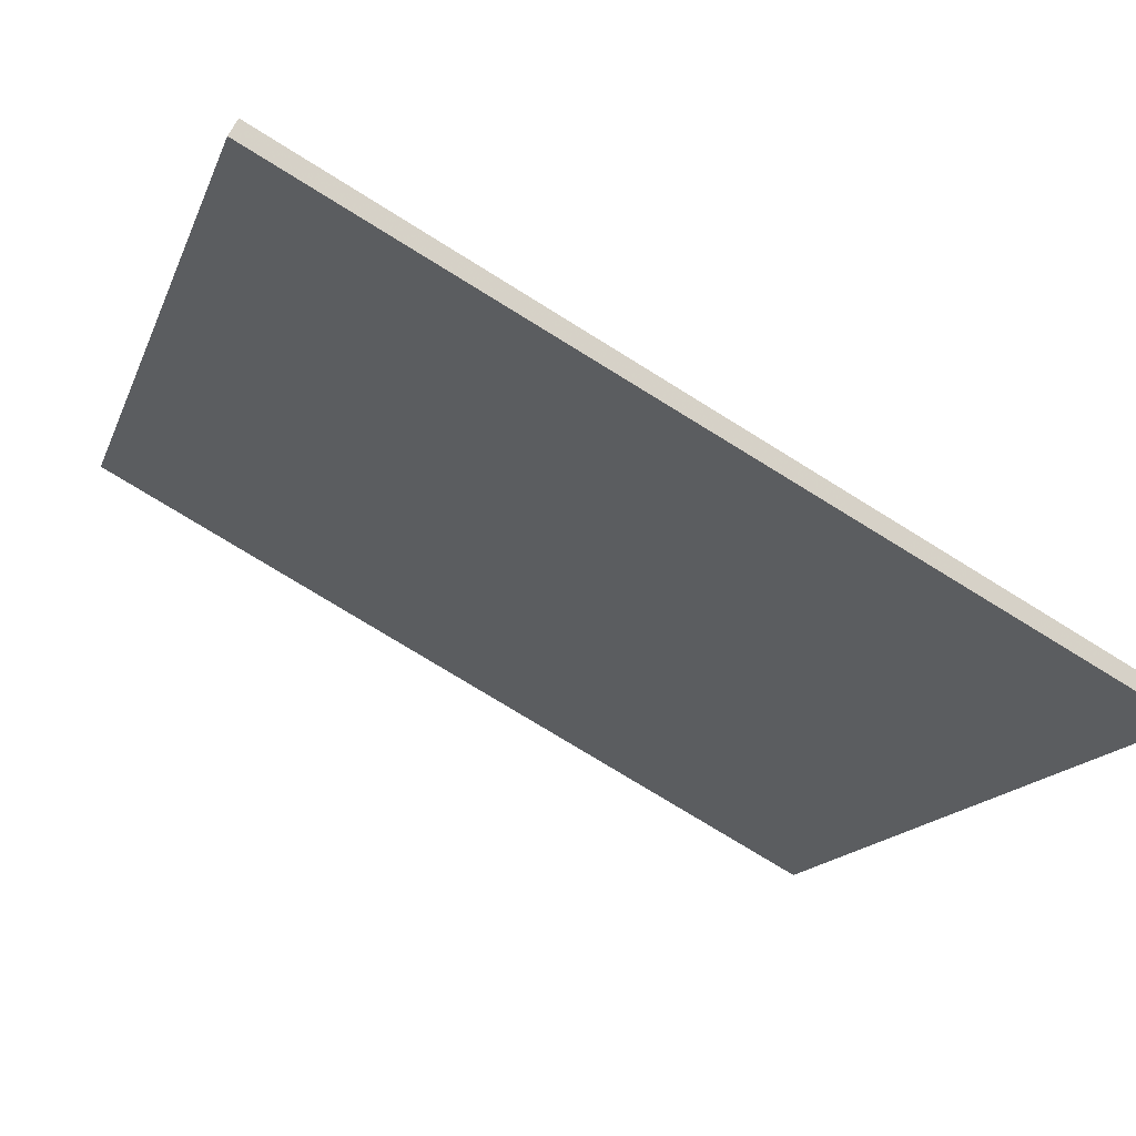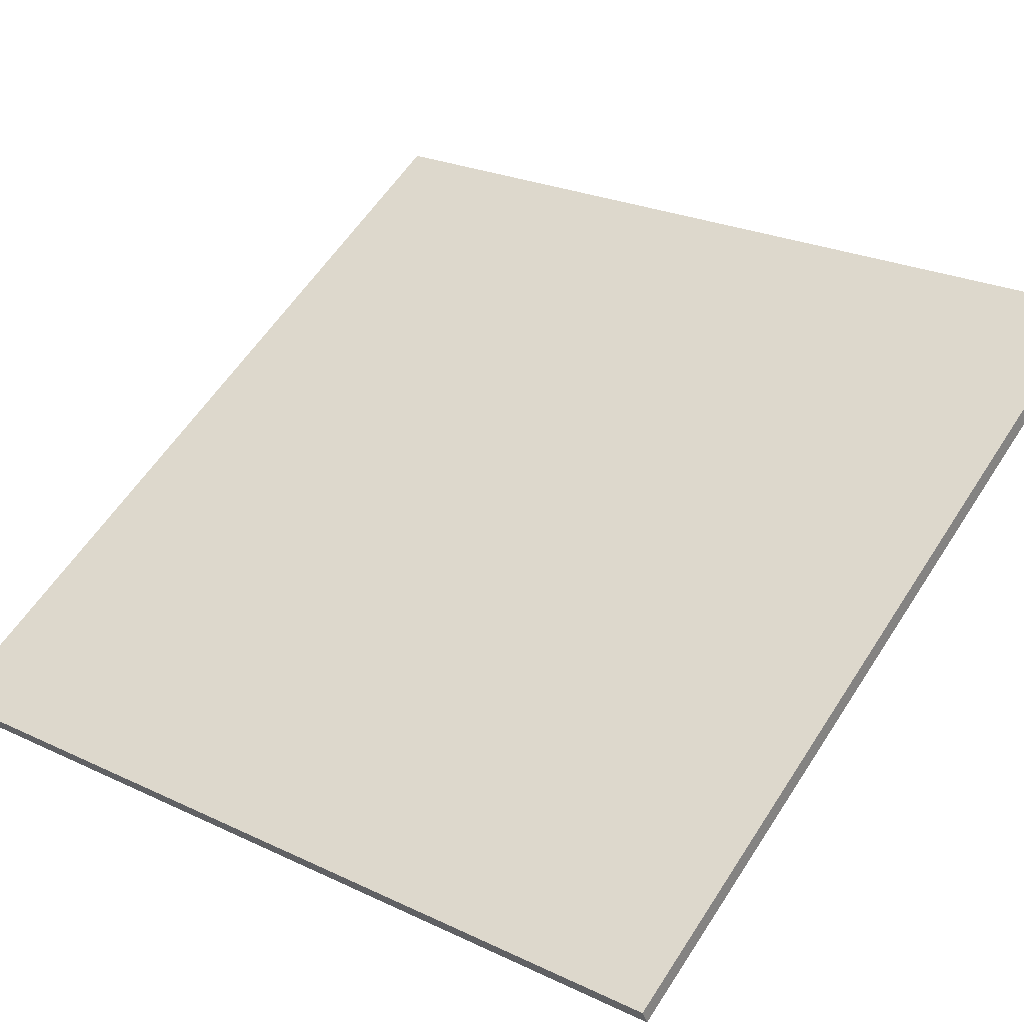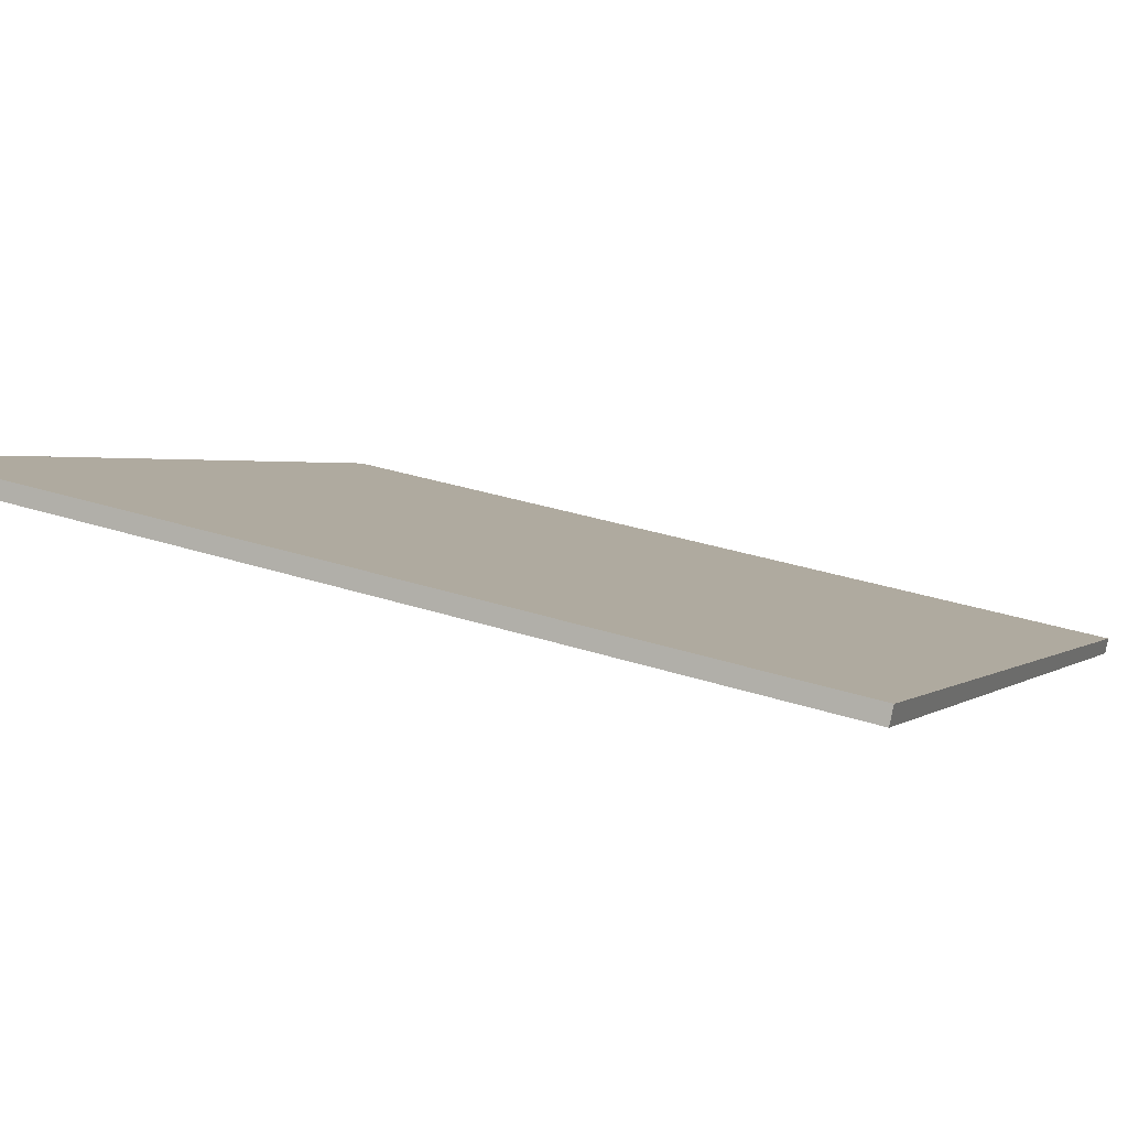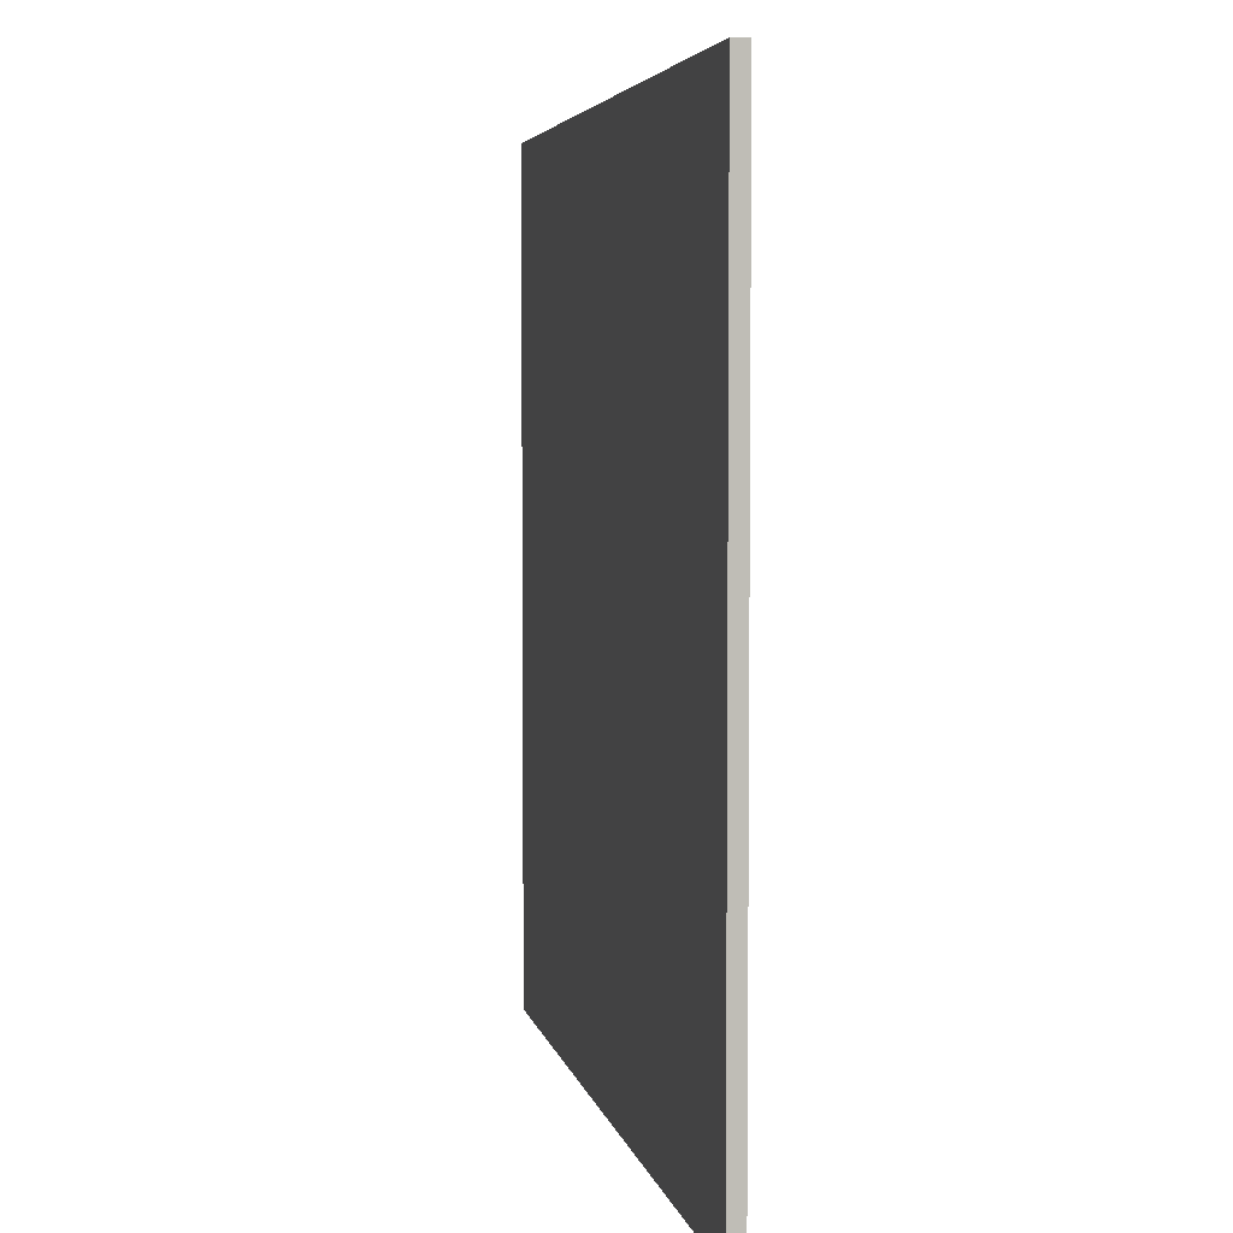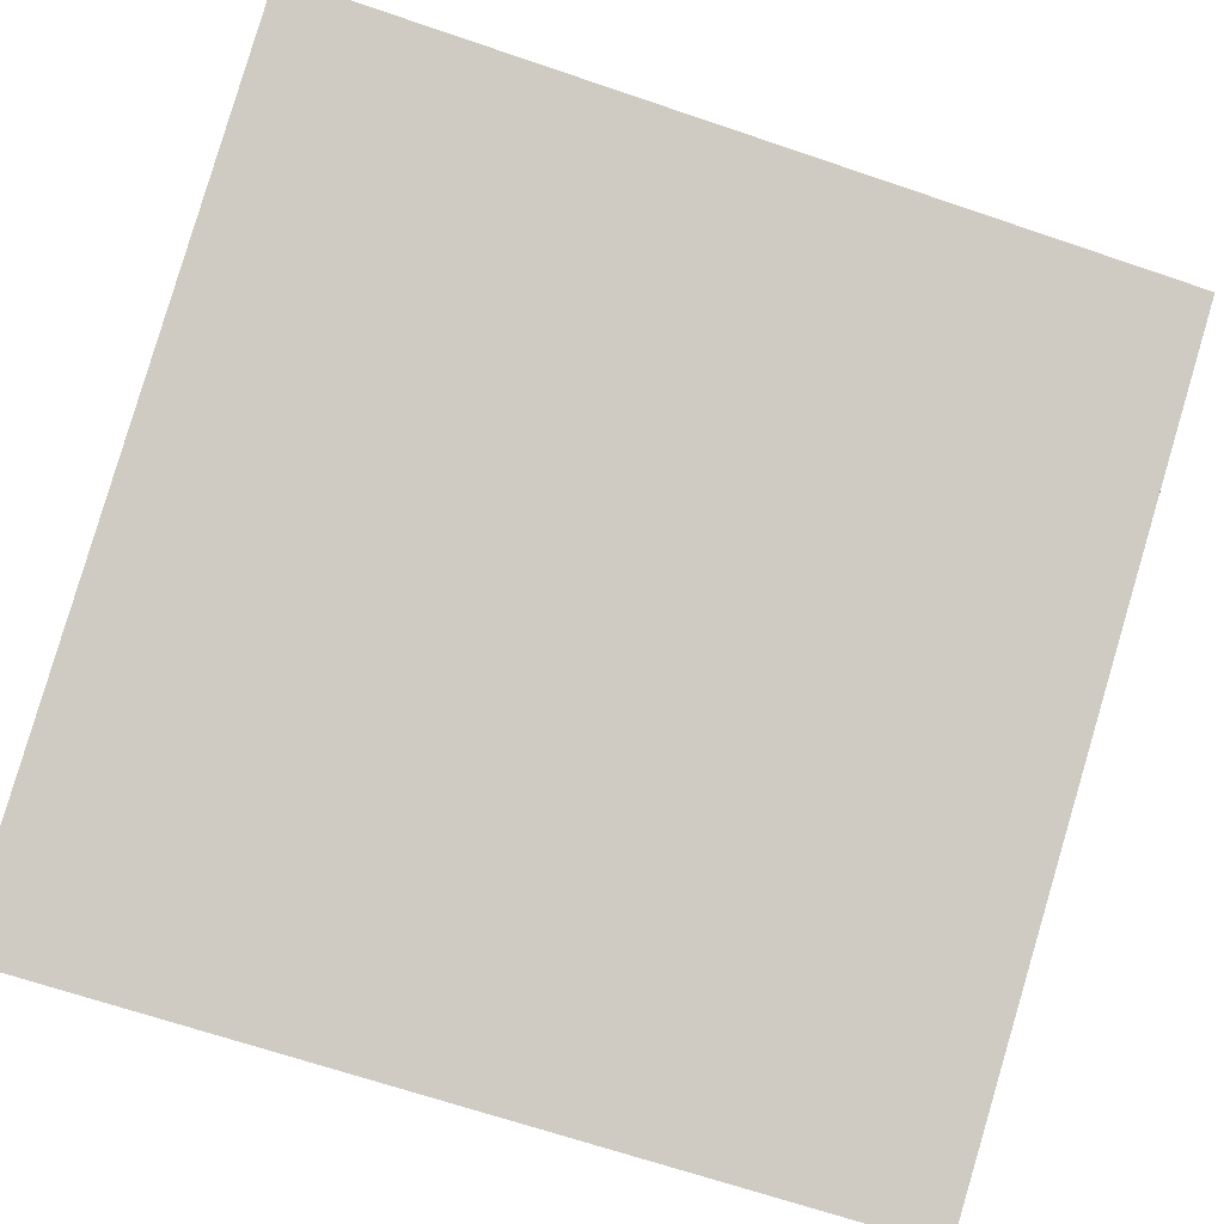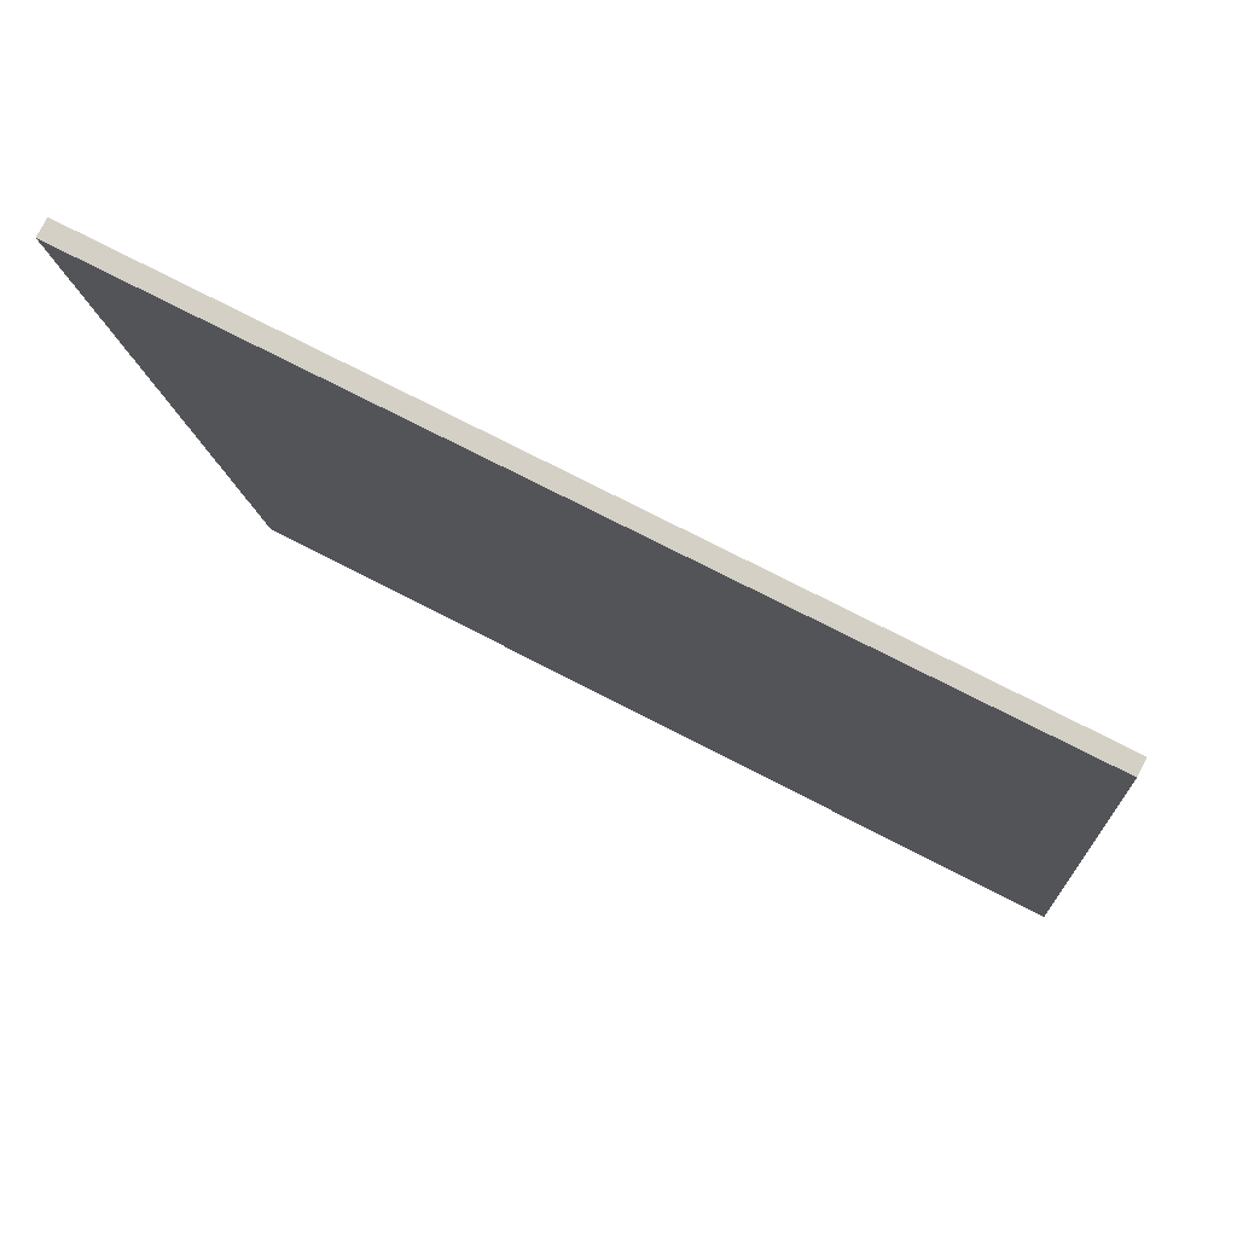
<metadata>
{"format":"obj","ext":"obj","renderer":"f3d","projection":"perspective","resolution":1024,"background":"white","views":[{"elev":-14.9,"azim":-16.0,"up":"+Y"},{"elev":25.0,"azim":127.4,"up":"+Y"},{"elev":31.7,"azim":-65.2,"up":"+Y"},{"elev":4.7,"azim":51.0,"up":"+Z"},{"elev":-68.3,"azim":-108.7,"up":"+Y"},{"elev":-12.2,"azim":4.3,"up":"+Y"}]}
</metadata>
<code>
v -26.78 77.91 -3.854
v -26.78 77.91 3.854
v -26.71 78.03 -3.854
v -26.71 78.03 3.854
v -33.61 81.48 -3.854
v -33.61 81.48 3.854
v -33.54 81.62 -3.854
v -33.54 81.62 3.854
f 1 3 4
f 4 2 1
f 5 6 8
f 8 7 5
f 1 2 6
f 6 5 1
f 3 7 8
f 8 4 3
f 1 5 7
f 7 3 1
f 2 4 8
f 8 6 2

</code>
